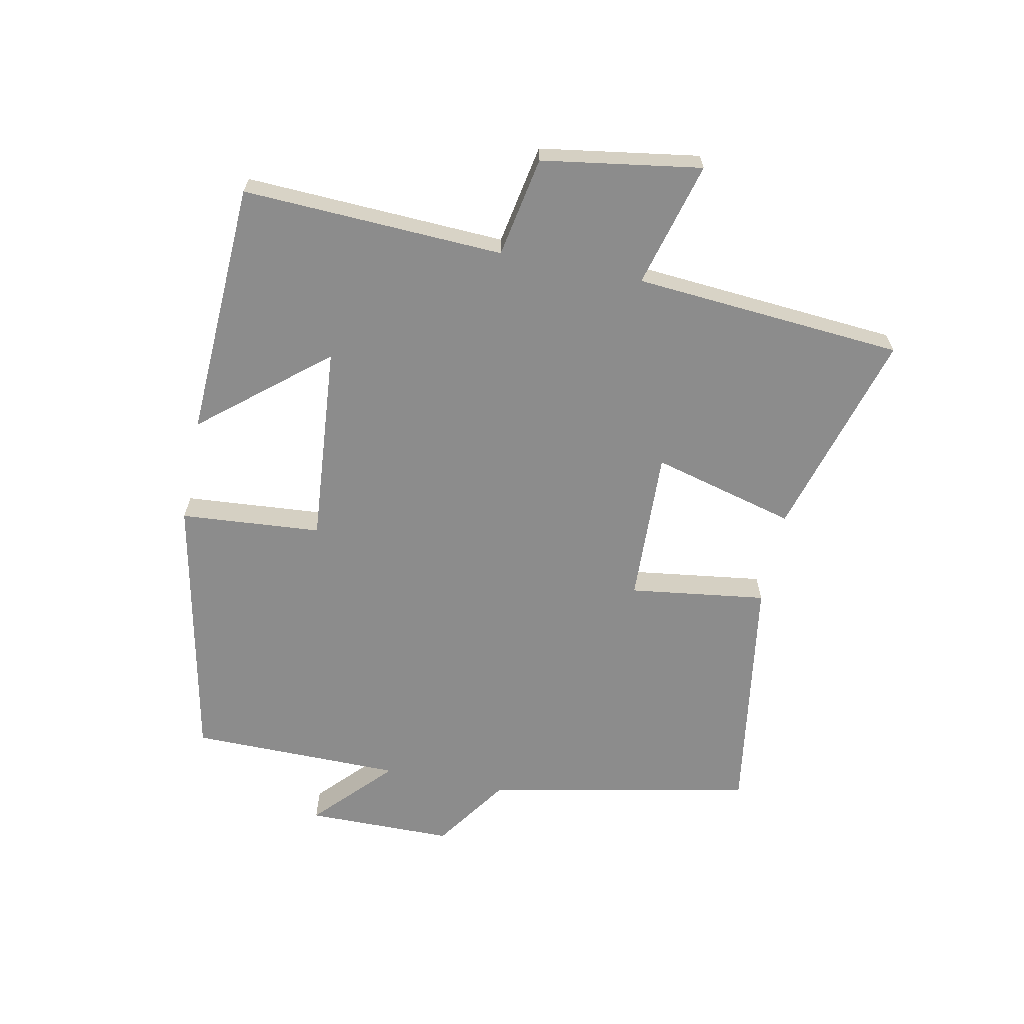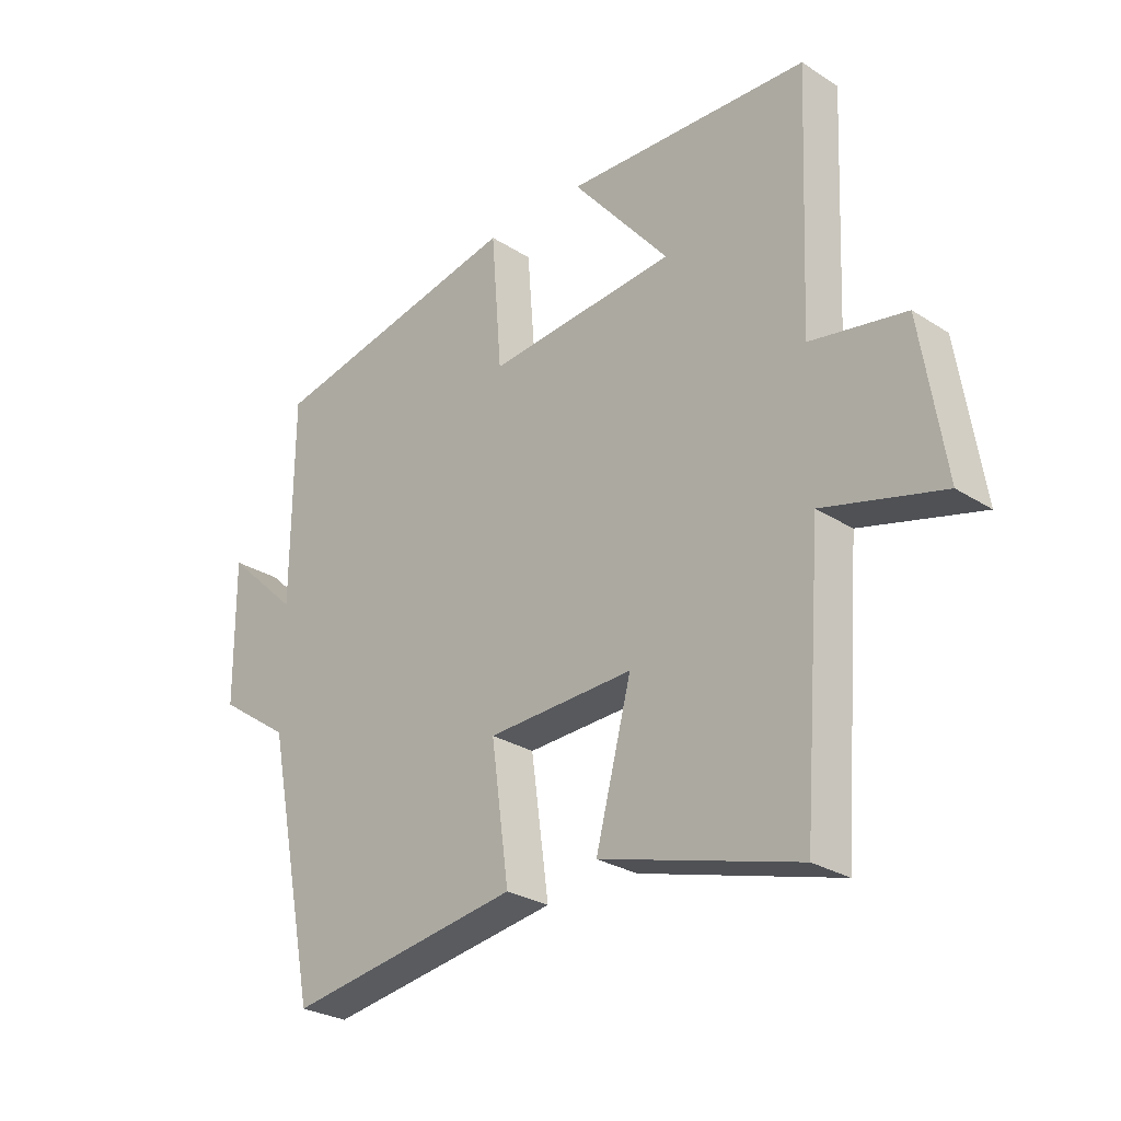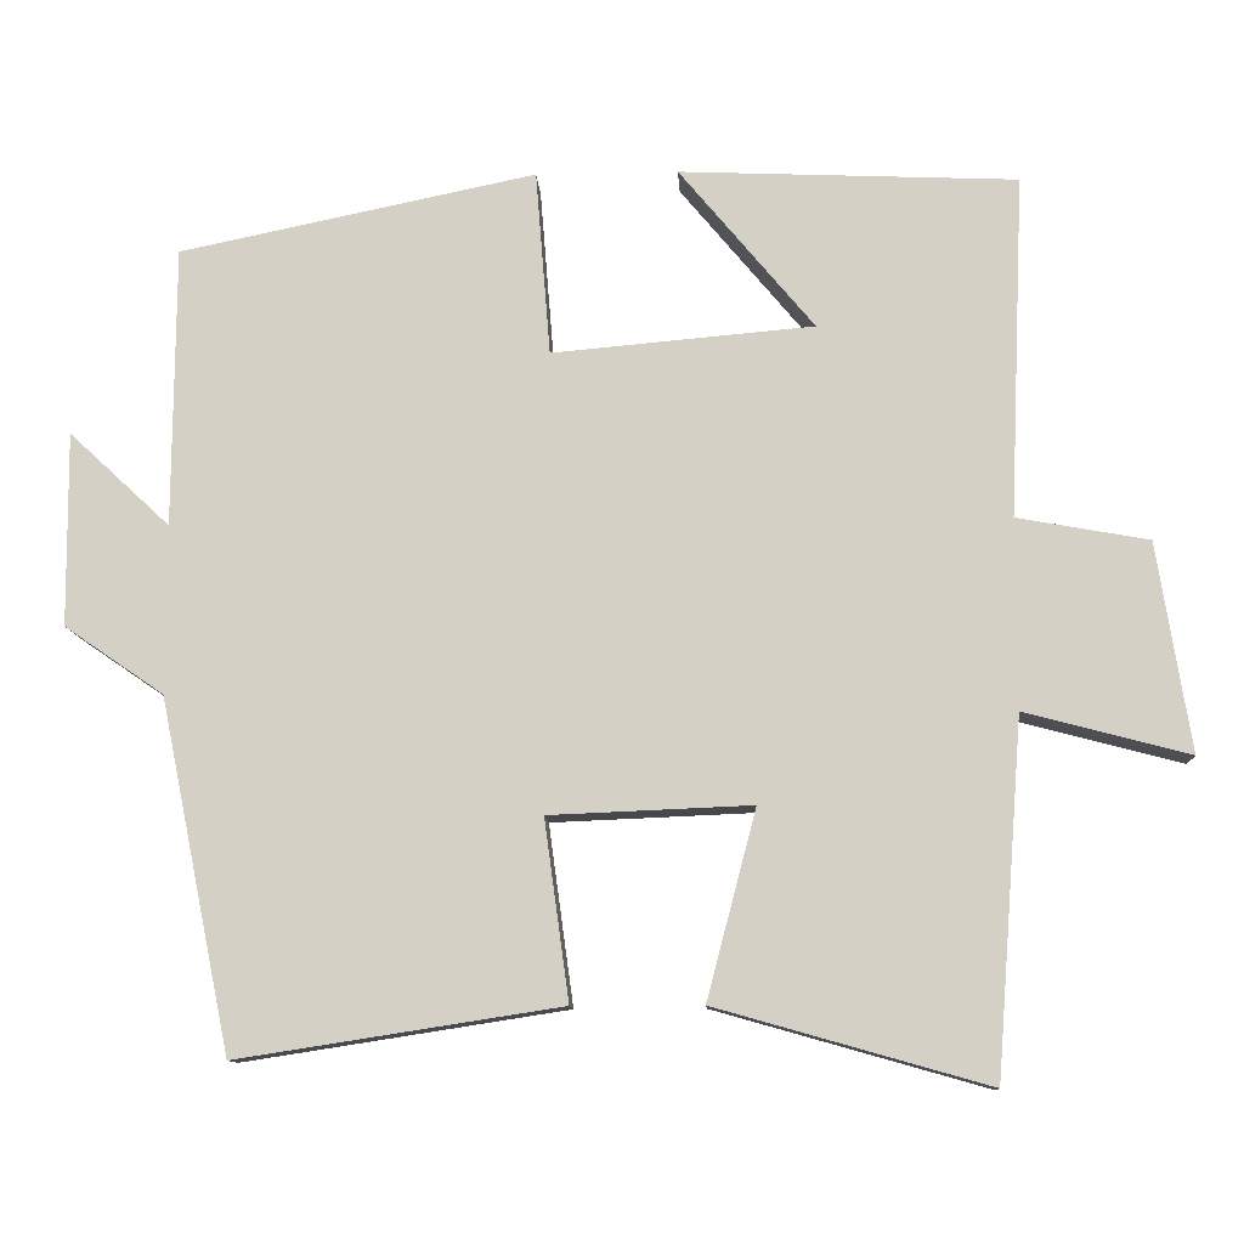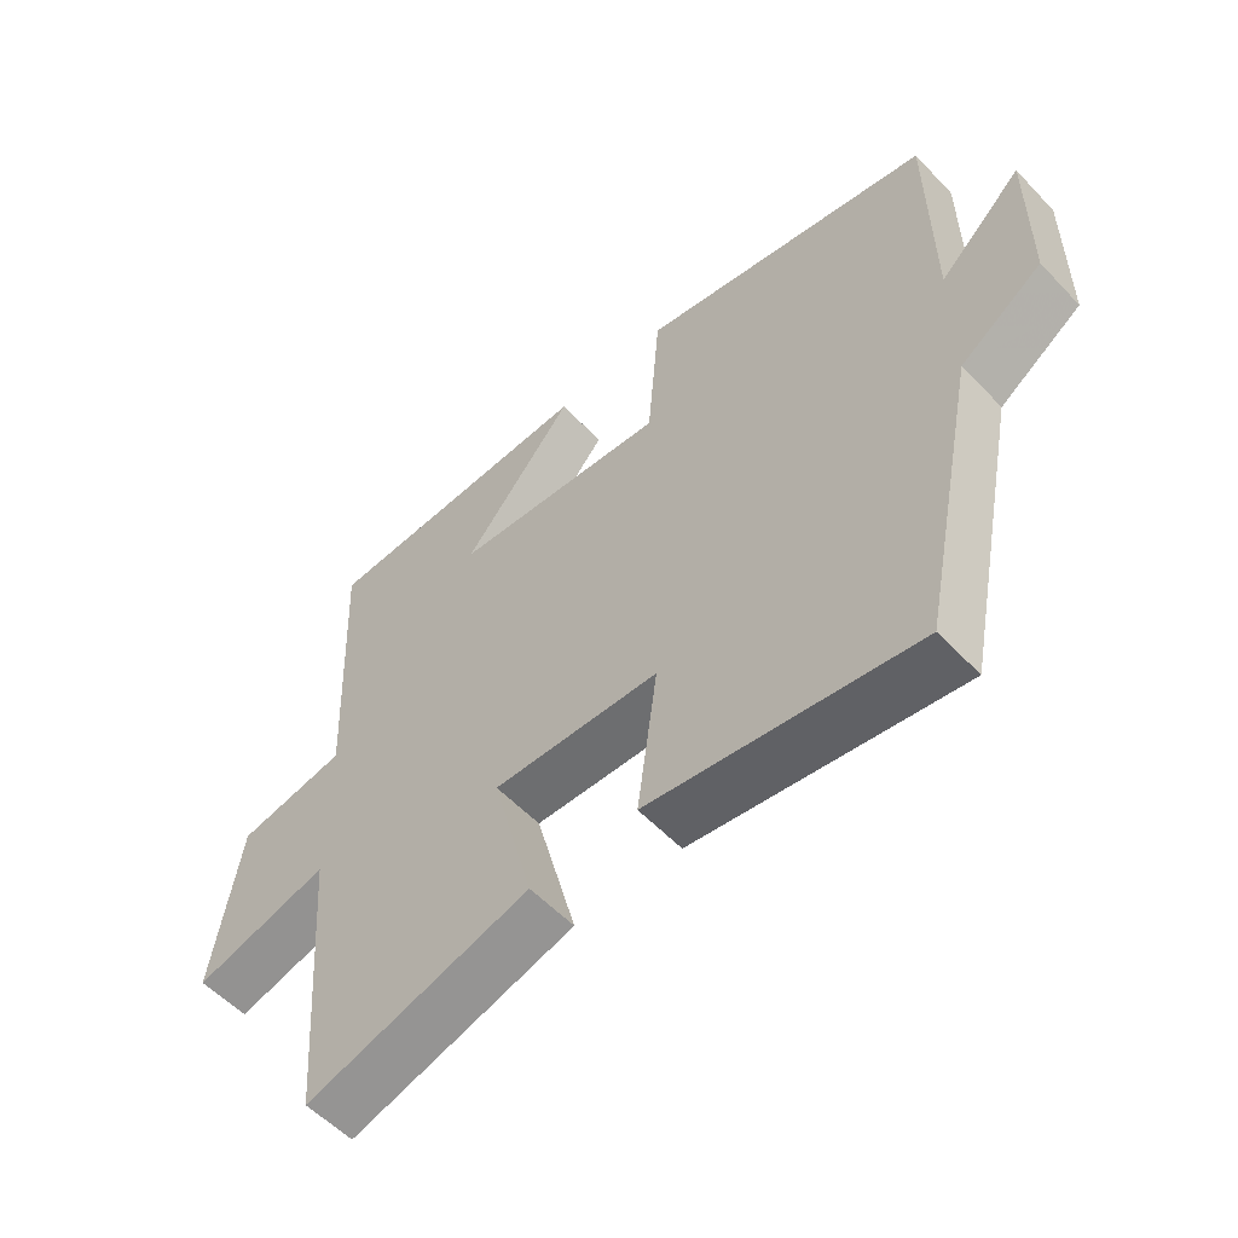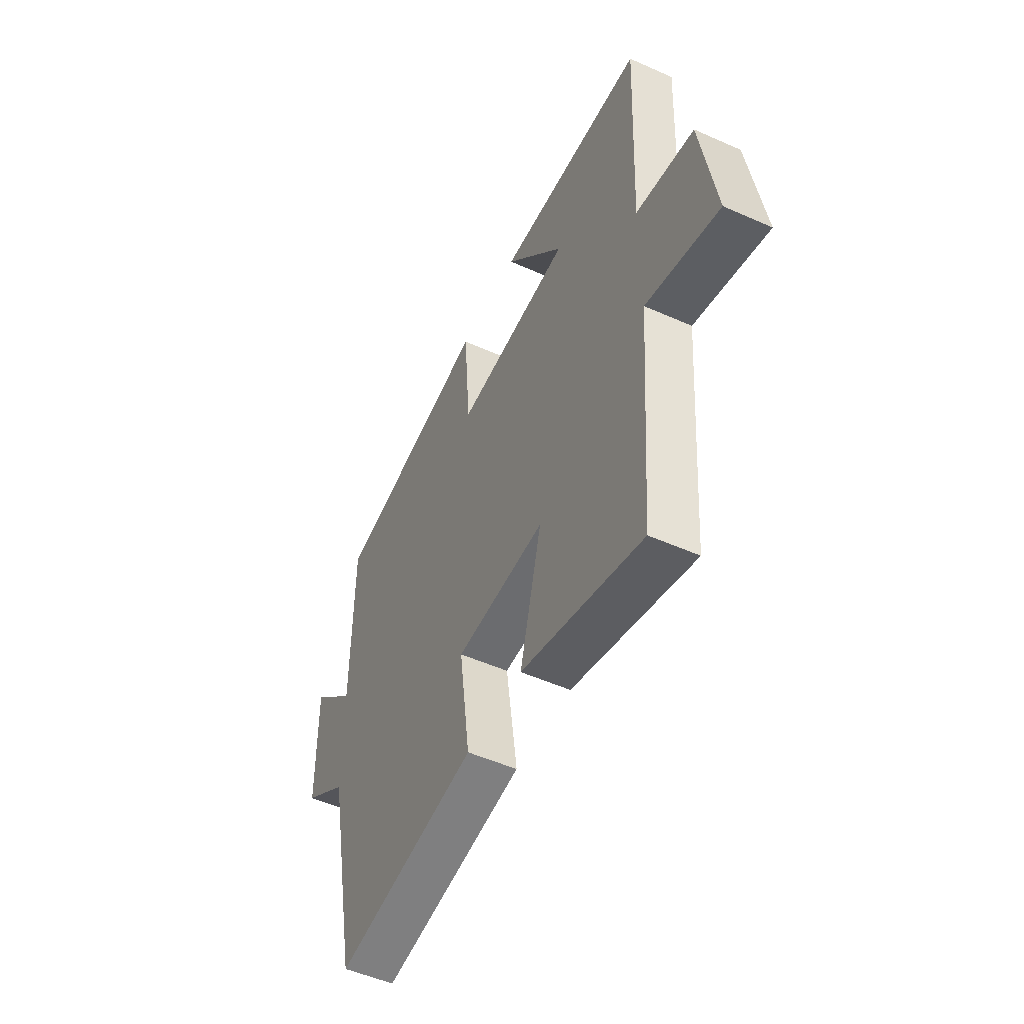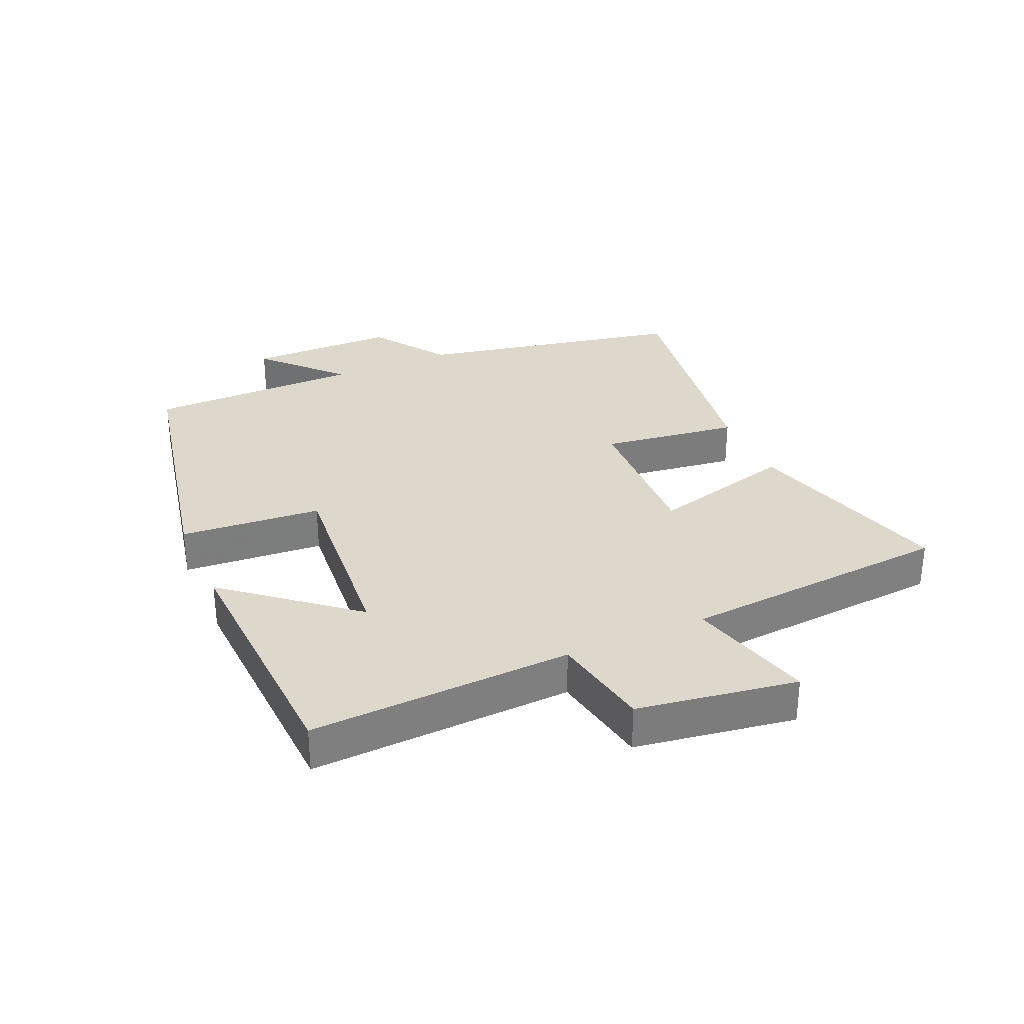
<metadata>
{"format":"obj","ext":"obj","renderer":"f3d","projection":"perspective","resolution":1024,"background":"white","views":[{"elev":-64.2,"azim":78.4,"up":"+Y"},{"elev":-27.6,"azim":45.7,"up":"+Z"},{"elev":-11.1,"azim":3.1,"up":"+Z"},{"elev":-56.0,"azim":-137.3,"up":"+Z"},{"elev":-51.5,"azim":64.2,"up":"+Z"},{"elev":31.4,"azim":66.1,"up":"+Y"}]}
</metadata>
<code>
v 0.467 0.07 -0.594
v 0.136 0.07 -0.5
v 0.196 0.07 -0.271
v -0.05 0.07 -0.281
v -0.02 0.07 -0.5
v -0.413 0.07 -0.561
v -0.5 0.07 -0.135
v -0.621 0.07 -0.052
v -0.623 0.07 0.184
v -0.5 0.07 0.069
v -0.498 0.07 0.41
v -0.064 0.07 0.5
v -0.046 0.07 0.275
v 0.272 0.07 0.303
v 0.108 0.07 0.5
v 0.518 0.07 0.482
v 0.5 0.07 0.066
v 0.66 0.07 0.037
v 0.7 0.07 -0.217
v 0.5 0.07 -0.164
v 0.467 0 -0.594
v 0.136 0 -0.5
v 0.196 0 -0.271
v -0.05 0 -0.281
v -0.02 0 -0.5
v -0.413 0 -0.561
v -0.5 0 -0.135
v -0.621 0 -0.052
v -0.623 0 0.184
v -0.5 0 0.069
v -0.498 0 0.41
v -0.064 0 0.5
v -0.046 0 0.275
v 0.272 0 0.303
v 0.108 0 0.5
v 0.518 0 0.482
v 0.5 0 0.066
v 0.66 0 0.037
v 0.7 0 -0.217
v 0.5 0 -0.164
f 17 18 19 20
f 17 20 1 2
f 14 15 16 17
f 13 14 17
f 10 11 12 13
f 10 13 17
f 7 8 9 10
f 4 5 6 7
f 3 4 7 10
f 17 2 3
f 3 10 17
f 40 39 38 37
f 22 21 40 37
f 37 36 35 34
f 37 34 33
f 33 32 31 30
f 37 33 30
f 30 29 28 27
f 27 26 25 24
f 30 27 24 23
f 23 22 37
f 37 30 23
f 1 21 22 2
f 2 22 23 3
f 3 23 24 4
f 4 24 25 5
f 5 25 26 6
f 6 26 27 7
f 7 27 28 8
f 8 28 29 9
f 9 29 30 10
f 10 30 31 11
f 11 31 32 12
f 12 32 33 13
f 13 33 34 14
f 14 34 35 15
f 15 35 36 16
f 16 36 37 17
f 17 37 38 18
f 18 38 39 19
f 19 39 40 20
f 20 40 21 1

</code>
